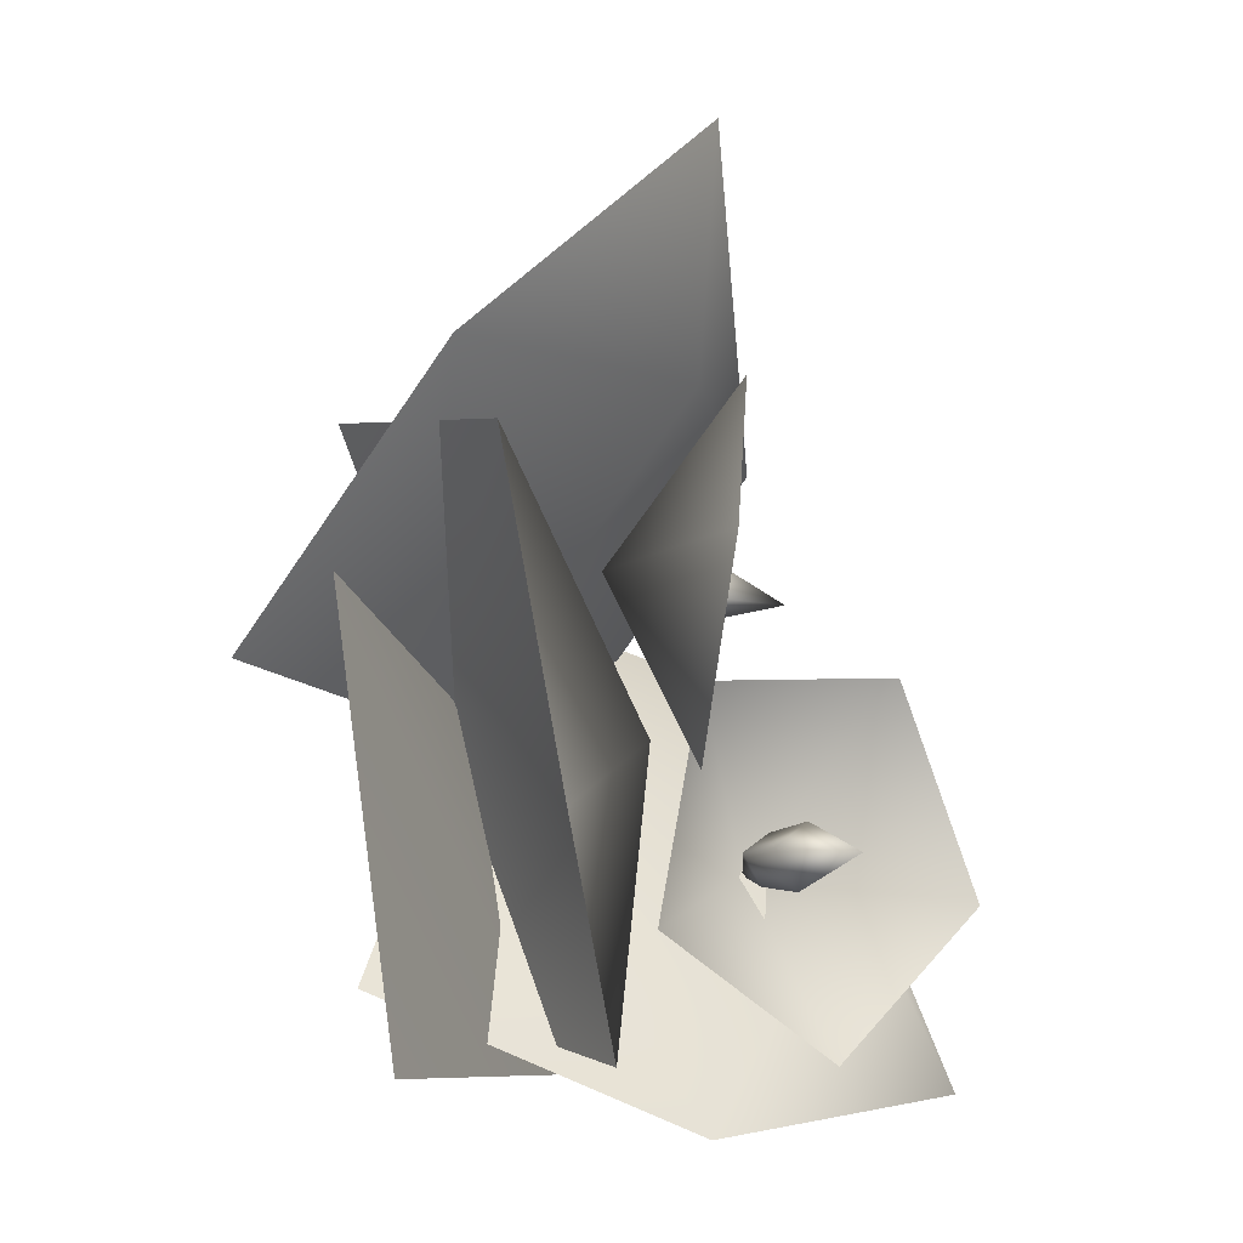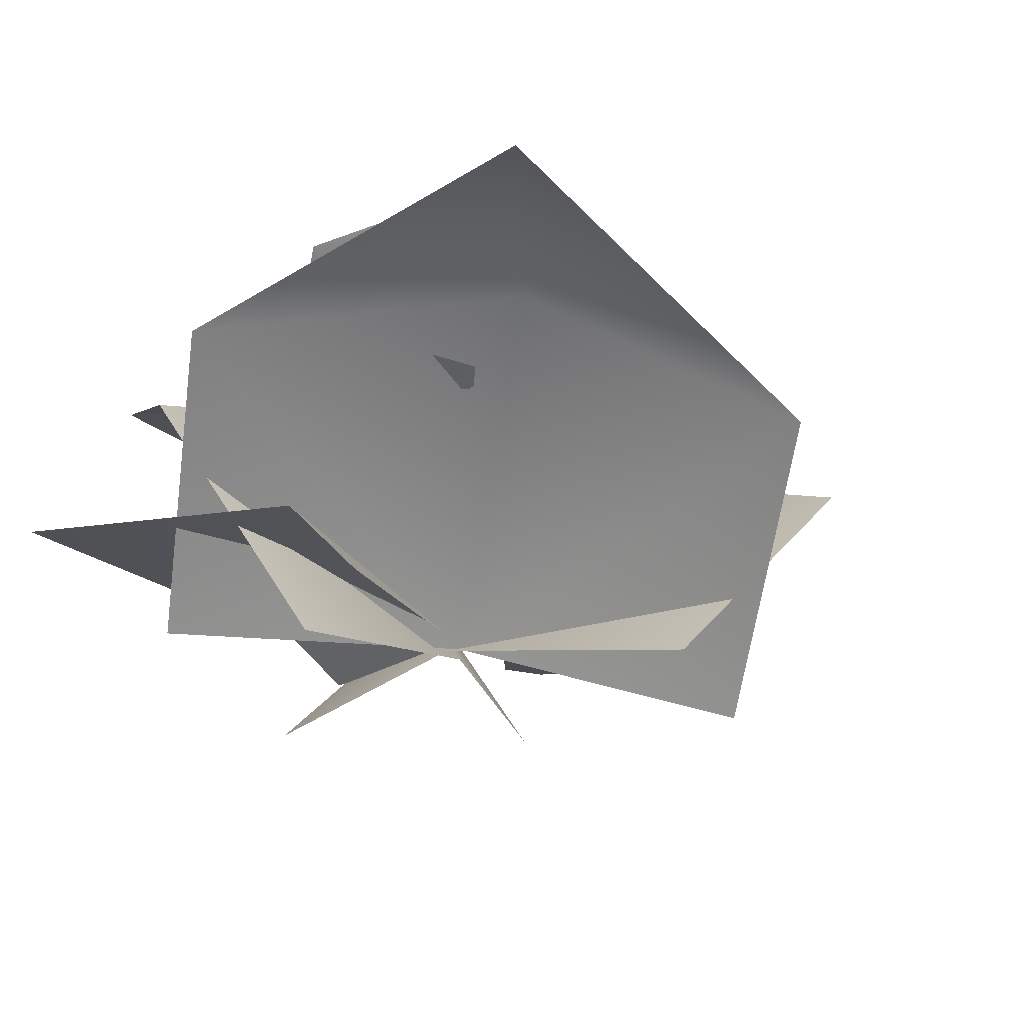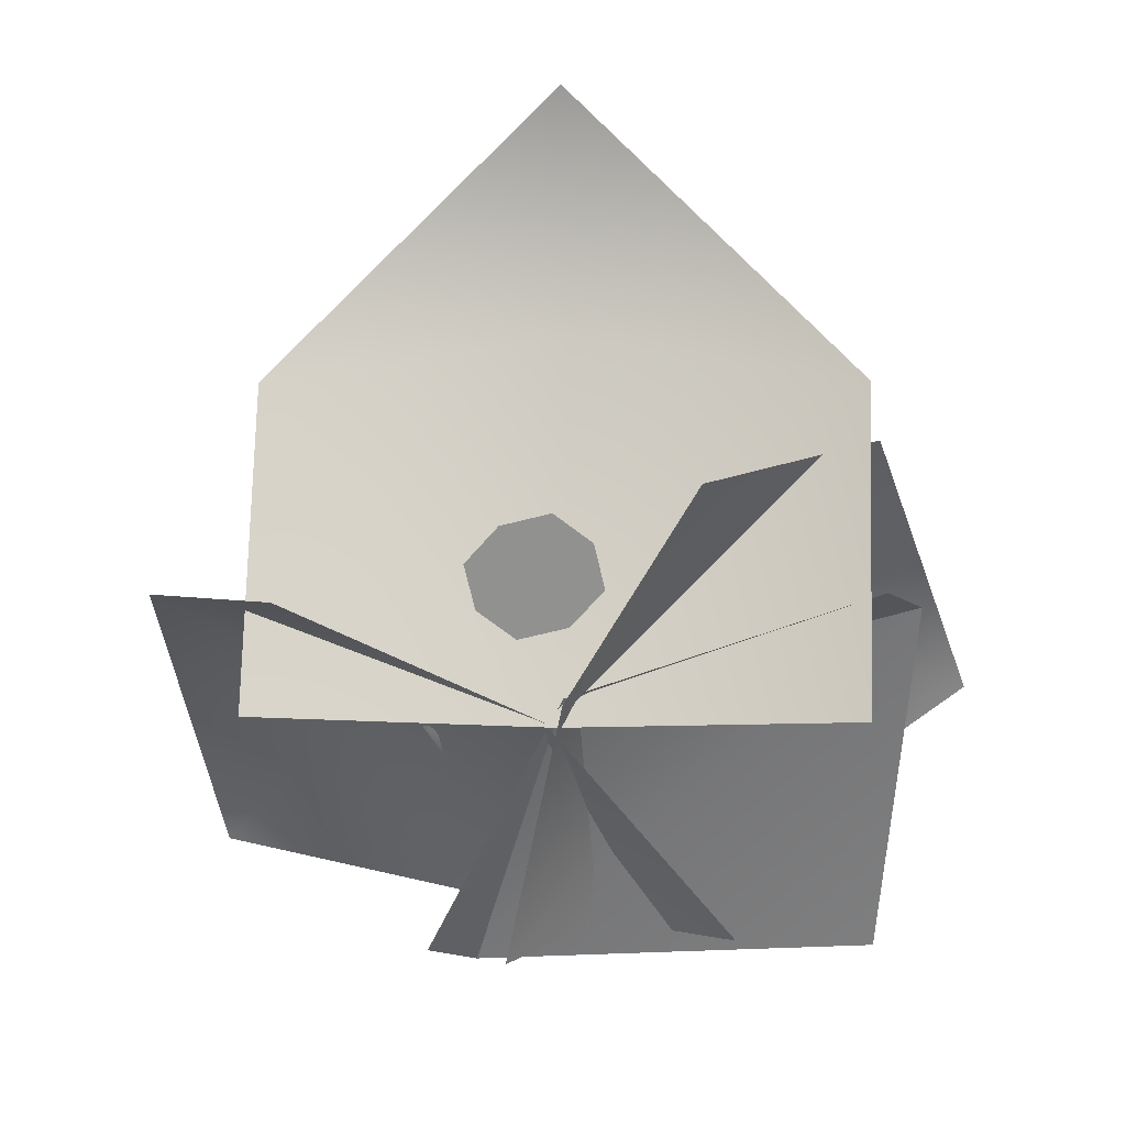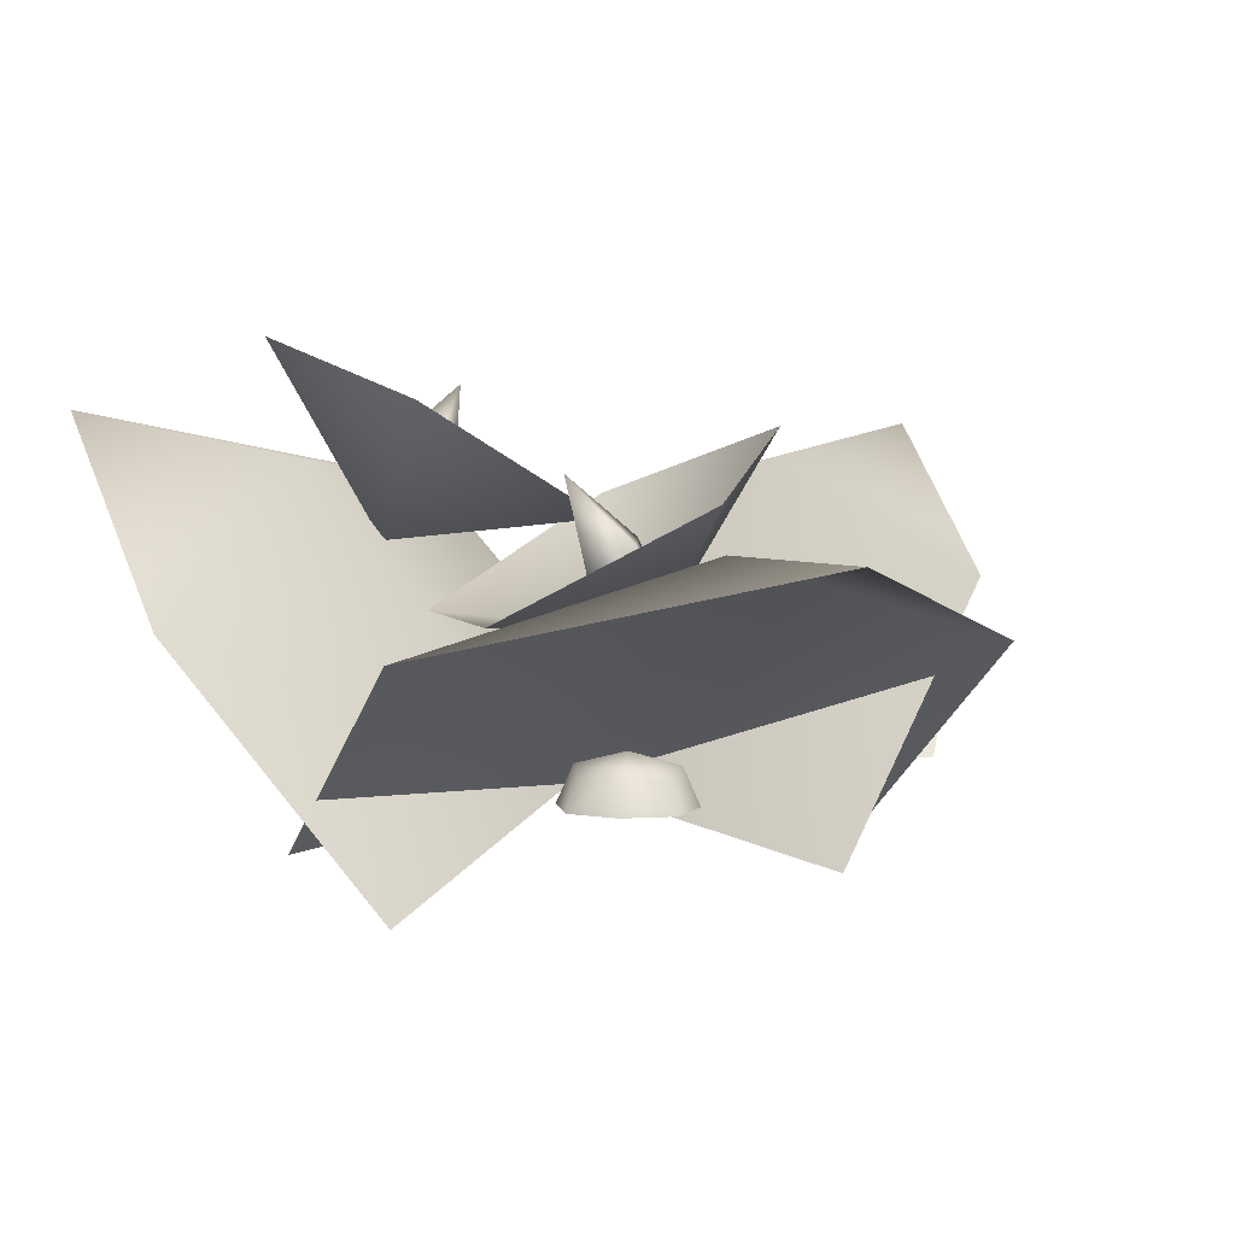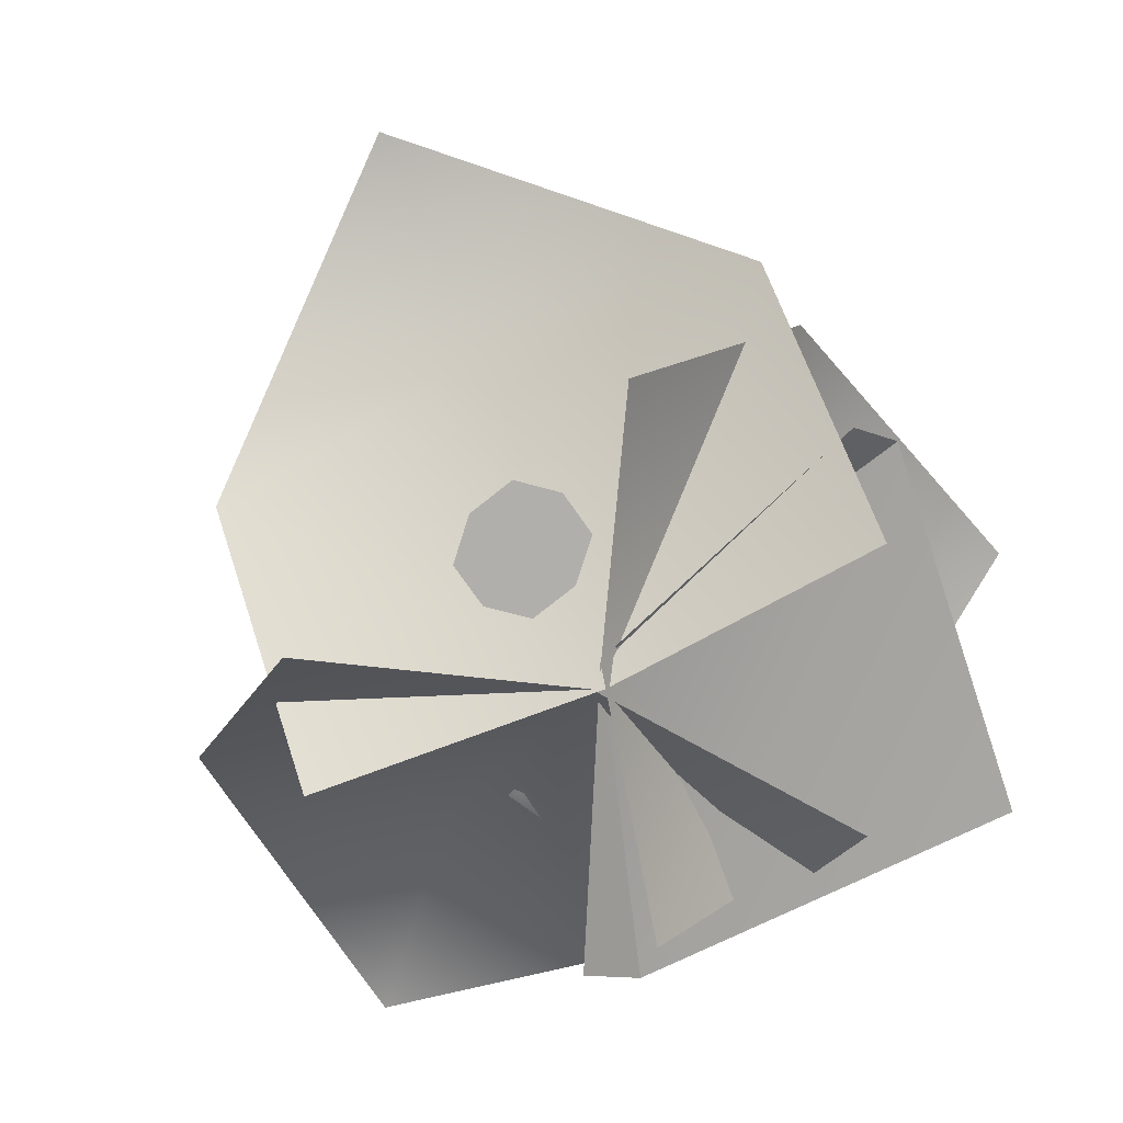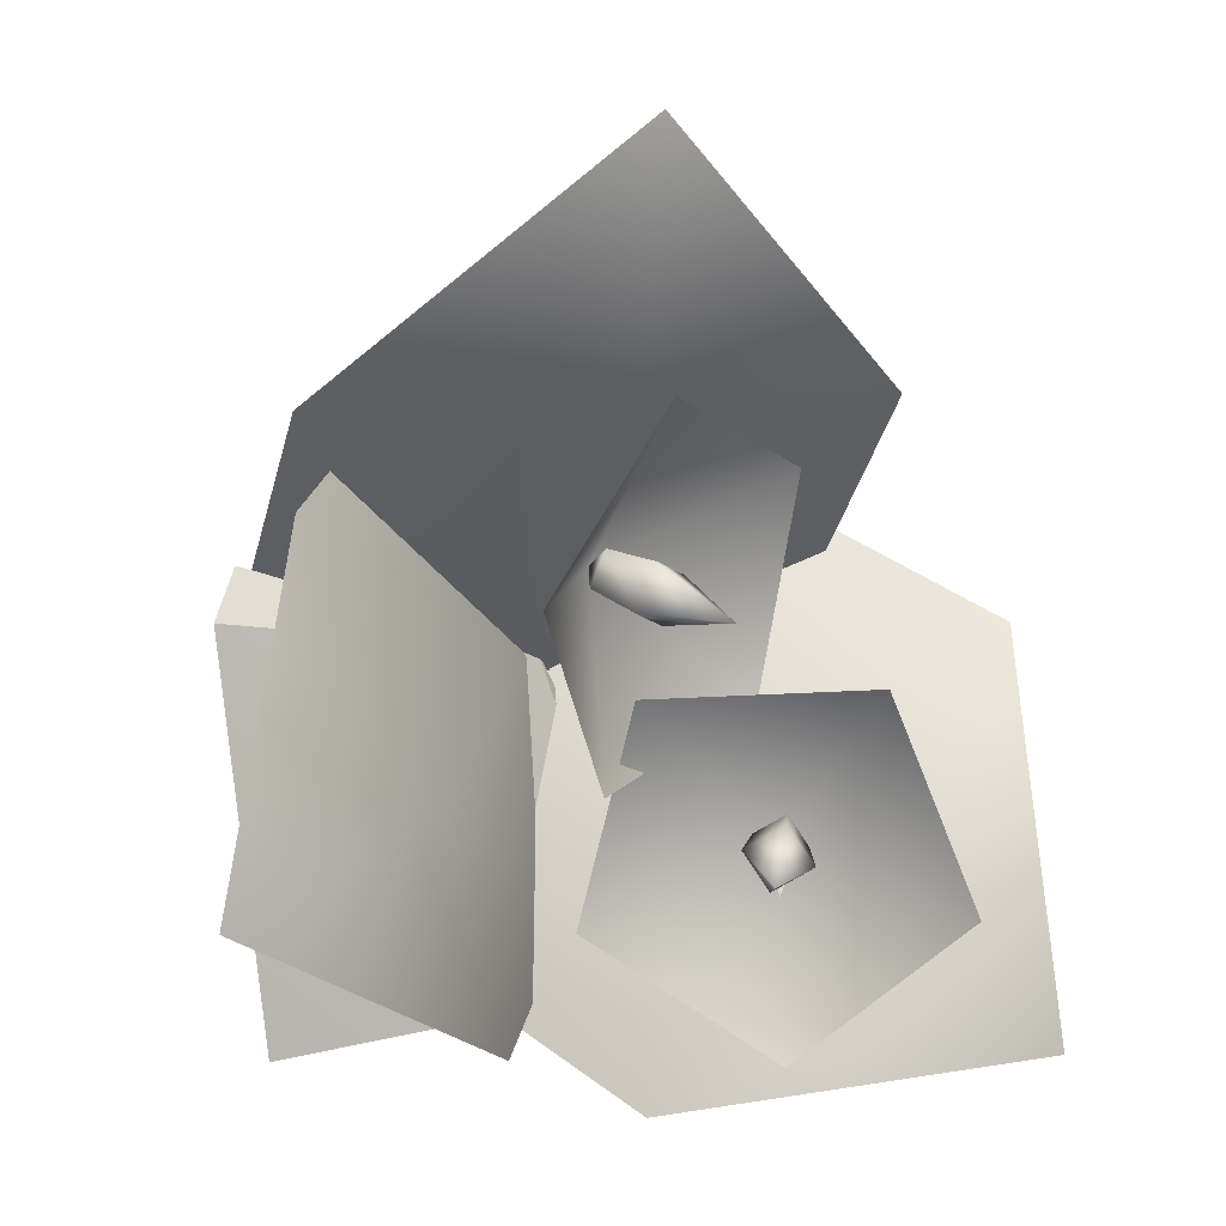
<metadata>
{"format":"obj","ext":"obj","renderer":"f3d","projection":"perspective","resolution":1024,"background":"white","views":[{"elev":-7.9,"azim":115.3,"up":"+Z"},{"elev":-15.4,"azim":-138.0,"up":"+Y"},{"elev":23.6,"azim":3.7,"up":"+Z"},{"elev":7.5,"azim":-25.5,"up":"+Y"},{"elev":-78.1,"azim":22.5,"up":"+Y"},{"elev":13.3,"azim":156.6,"up":"+Z"}]}
</metadata>
<code>
g s004v002_m
v 0.5491 0.1125 0.1614
v 0.4909 0.02608 0.223
v 0.01093 0.005522 0.04307
v -0.0007606 0.2634 0.177
v 0.02537 0.2422 0.2253
v 0.04519 0.2929 0.2042
v 0.04519 0.2929 0.2042
v 0.02537 0.2422 0.2253
v 0.01721 0.2868 0.2593
v -0.2529 0.4106 -0.1855
v -0.2339 0.3472 -0.198
v -0.2111 0.3872 -0.2168
v -0.2215 0.4938 -0.1878
v -0.2529 0.4106 -0.1855
v -0.1635 0.4636 -0.2281
v -0.1118 0.583 -0.1763
v -0.2111 0.3872 -0.2168
v -0.2339 0.3472 -0.198
v -0.1799 0.3708 -0.1683
v -0.1799 0.3708 -0.1683
v -0.1635 0.4636 -0.2281
v -0.1272 0.4424 -0.1655
v -0.1118 0.583 -0.1763
v 0.01093 0.005522 0.04307
v -0.2057 0.0166 -0.4151
v -0.1369 0.1124 -0.4878
v -0.6732 0.2635 0.07981
v -0.01801 -0.01096 0.01048
v -0.3999 -0.141 0.257
v -0.3481 0.4725 -0.1977
v -0.6242 0.5386 -0.5232
v 0.001302 0.3997 -0.5729
v 0.2818 -0.001622 -0.3669
v 0.5086 0.1876 -0.4829
v 0.5491 0.1125 0.1614
v -0.1369 0.1124 -0.4878
v 0.01093 0.005522 0.04307
v 0.01093 -0.01931 0.04307
v 0.4857 0.3153 0.3538
v 0.2137 -0.08475 0.4336
v 0.331 0.4586 -0.05275
v -0.07521 -0.05302 -0.3921
v 0.6614 0.5032 -0.1614
v 0.1968 0.347 -0.4719
v 0.4618 0.2368 0.4793
v 0.002396 -0.01218 0.002825
v 0.4688 -0.09182 0.06823
v -0.003503 0.3817 0.4894
v -0.01855 0.4072 0.885
v -0.4772 0.2567 0.4476
v -0.4703 -0.07197 0.0365
v 0.04519 0.2929 0.2042
v -0.04663 0.3393 0.1505
v -0.0007606 0.2634 0.177
v 0.01274 0.3774 0.1839
v -0.1008 0.4721 0.1786
v 0.01721 0.2868 0.2593
v 0.01274 0.3774 0.1839
v 0.04519 0.2929 0.2042
v -0.02393 0.3694 0.2536
v -0.1008 0.4721 0.1786
v -0.04663 0.3393 0.1505
v -0.1008 0.4721 0.1786
v -0.08505 0.3313 0.2212
v -0.0007606 0.2634 0.177
v -0.0305 0.2573 0.2331
v 0.02537 0.2422 0.2253
v -0.08505 0.3313 0.2212
v -0.1008 0.4721 0.1786
v -0.02393 0.3694 0.2536
v -0.0305 0.2573 0.2331
v 0.01721 0.2868 0.2593
v 0.02537 0.2422 0.2253
v -0.2215 0.4938 -0.1878
v -0.1118 0.583 -0.1763
v -0.1819 0.4726 -0.1252
v -0.2529 0.4106 -0.1855
v -0.2253 0.3942 -0.1371
v -0.2339 0.3472 -0.198
v -0.1819 0.4726 -0.1252
v -0.1118 0.583 -0.1763
v -0.1272 0.4424 -0.1655
v -0.2253 0.3942 -0.1371
v -0.1799 0.3708 -0.1683
v -0.2339 0.3472 -0.198
v 0.09649 0.3615 -0.2868
v -0.2339 0.3472 -0.198
v -0.1616 0.5248 -0.4743
v 0.01765 0.3935 0.06123
v -0.3999 0.6577 -0.242
v -0.2891 0.5765 0.08893
v 0.2142 0.5344 0.2396
v 0.02537 0.2422 0.2253
v 0.0767 0.4187 -0.07042
v -0.01615 0.4508 0.501
v -0.2387 0.2637 -0.0006146
v -0.2961 0.2835 0.3525
v -0.05851 -5.364e-07 0.1418
v -0.1195 -5.364e-07 0.1882
v 0.02044 -5.364e-07 0.1642
v -0.1366 -5.364e-07 0.2629
v -0.08363 -5.364e-07 0.3256
v 0.07338 -5.364e-07 0.2269
v 0.05633 -5.364e-07 0.3016
v -0.004678 -5.364e-07 0.3479
v -0.1366 -5.364e-07 0.2629
v -0.1195 -5.364e-07 0.1882
v -0.09754 0.05925 0.2024
v -0.05851 -5.364e-07 0.1418
v -0.1094 0.04389 0.2582
v -0.07062 0.05925 0.3054
v -0.08363 -5.364e-07 0.3256
v -0.004678 -5.364e-07 0.3479
v -0.05153 0.04389 0.1686
v 0.007432 0.05925 0.1844
v 0.02044 -5.364e-07 0.1642
v 0.07338 -5.364e-07 0.2269
v -0.0316 0.079 0.2449
v 0.03435 0.05925 0.2874
v -0.01166 0.04389 0.3212
v 0.05633 -5.364e-07 0.3016
v 0.04616 0.04389 0.2316
g s004v002_m_0
f 3 2 1
f 6 5 4
f 9 8 7
f 12 11 10
f 14 13 12
f 13 15 12
f 13 16 15
f 19 18 17
f 17 21 20
f 21 22 20
f 21 23 22
f 26 25 24
f 29 28 27
f 28 30 27
f 27 30 31
f 30 32 31
f 32 30 28
f 33 32 28
f 36 35 34
f 36 37 35
f 40 39 38
f 39 41 38
f 38 41 42
f 41 39 43
f 41 44 42
f 44 41 43
f 47 46 45
f 46 48 45
f 45 48 49
f 48 50 49
f 50 48 46
f 51 50 46
f 54 53 52
f 53 55 52
f 53 56 55
f 59 58 57
f 58 60 57
f 58 61 60
f 64 63 62
f 64 62 65
f 66 64 65
f 65 67 66
f 70 69 68
f 70 68 71
f 72 70 71
f 71 73 72
f 76 75 74
f 76 74 77
f 78 76 77
f 77 79 78
f 82 81 80
f 82 80 83
f 84 82 83
f 83 85 84
f 88 87 86
f 86 87 89
f 90 87 88
f 89 87 91
f 91 87 90
f 94 93 92
f 92 93 95
f 96 93 94
f 95 93 97
f 97 93 96
g s004v002_m_1
f 100 99 98
f 100 101 99
f 100 102 101
f 103 102 100
f 104 102 103
f 105 102 104
f 108 107 106
f 109 107 108
f 110 108 106
f 110 106 111
f 108 110 111
f 106 112 111
f 111 112 113
f 114 109 108
f 114 115 109
f 115 114 108
f 115 116 109
f 117 116 115
f 108 111 118
f 115 108 118
f 111 119 118
f 119 115 118
f 120 111 113
f 111 120 119
f 120 113 119
f 113 121 119
f 119 121 117
f 119 122 115
f 122 117 115
f 122 119 117

</code>
